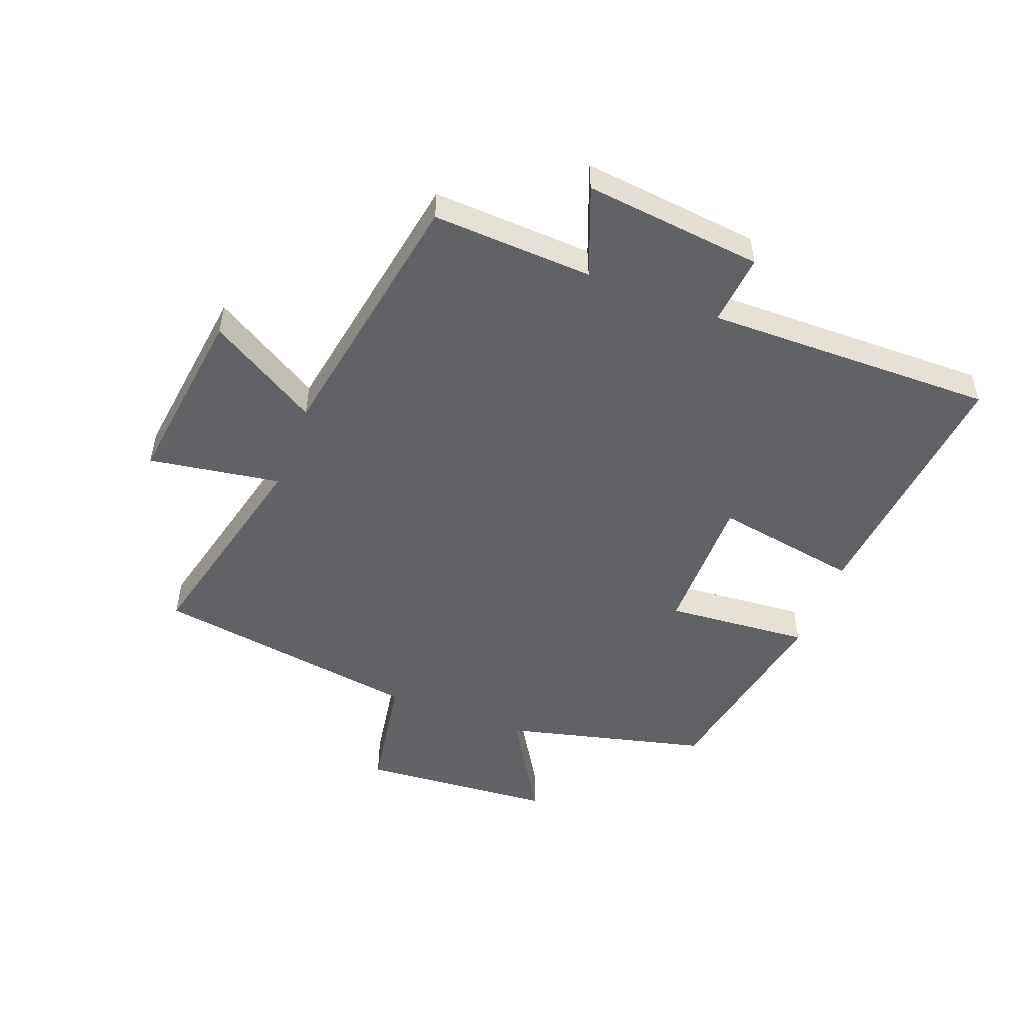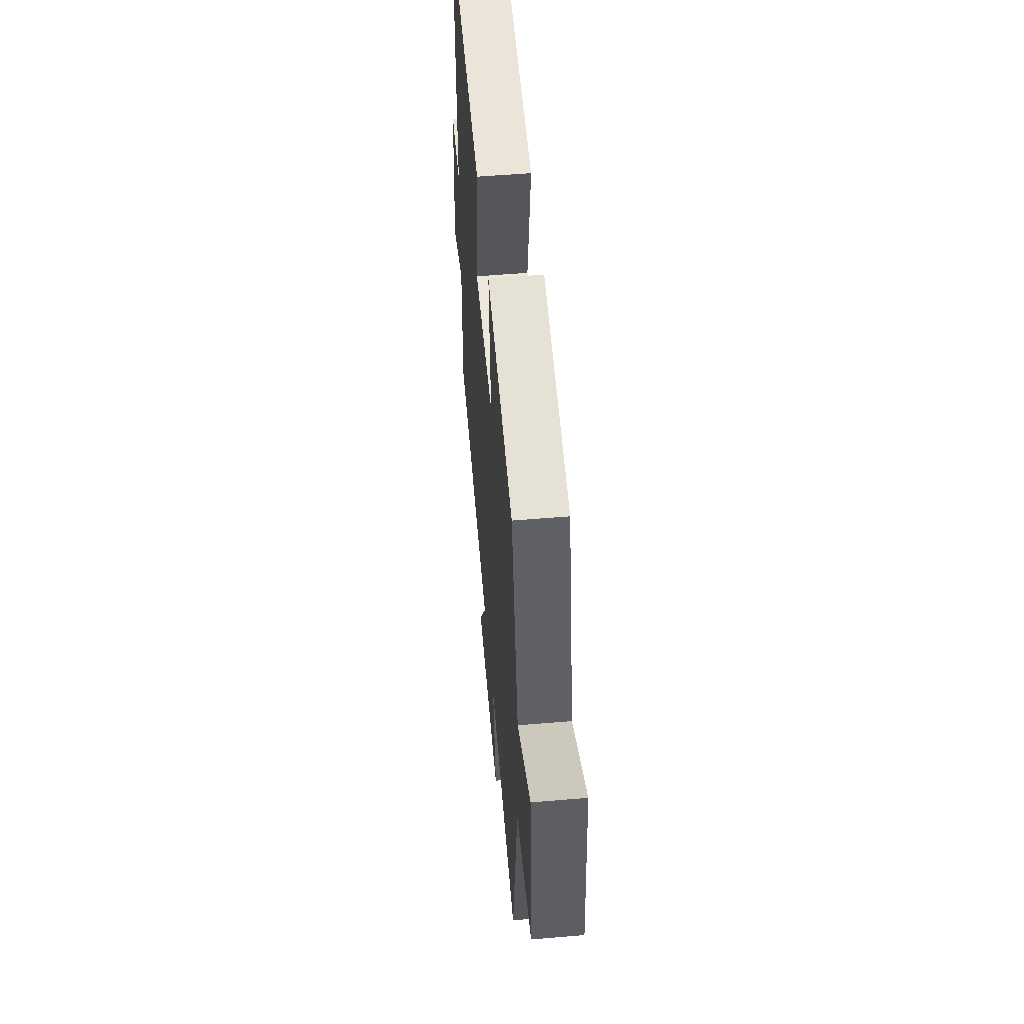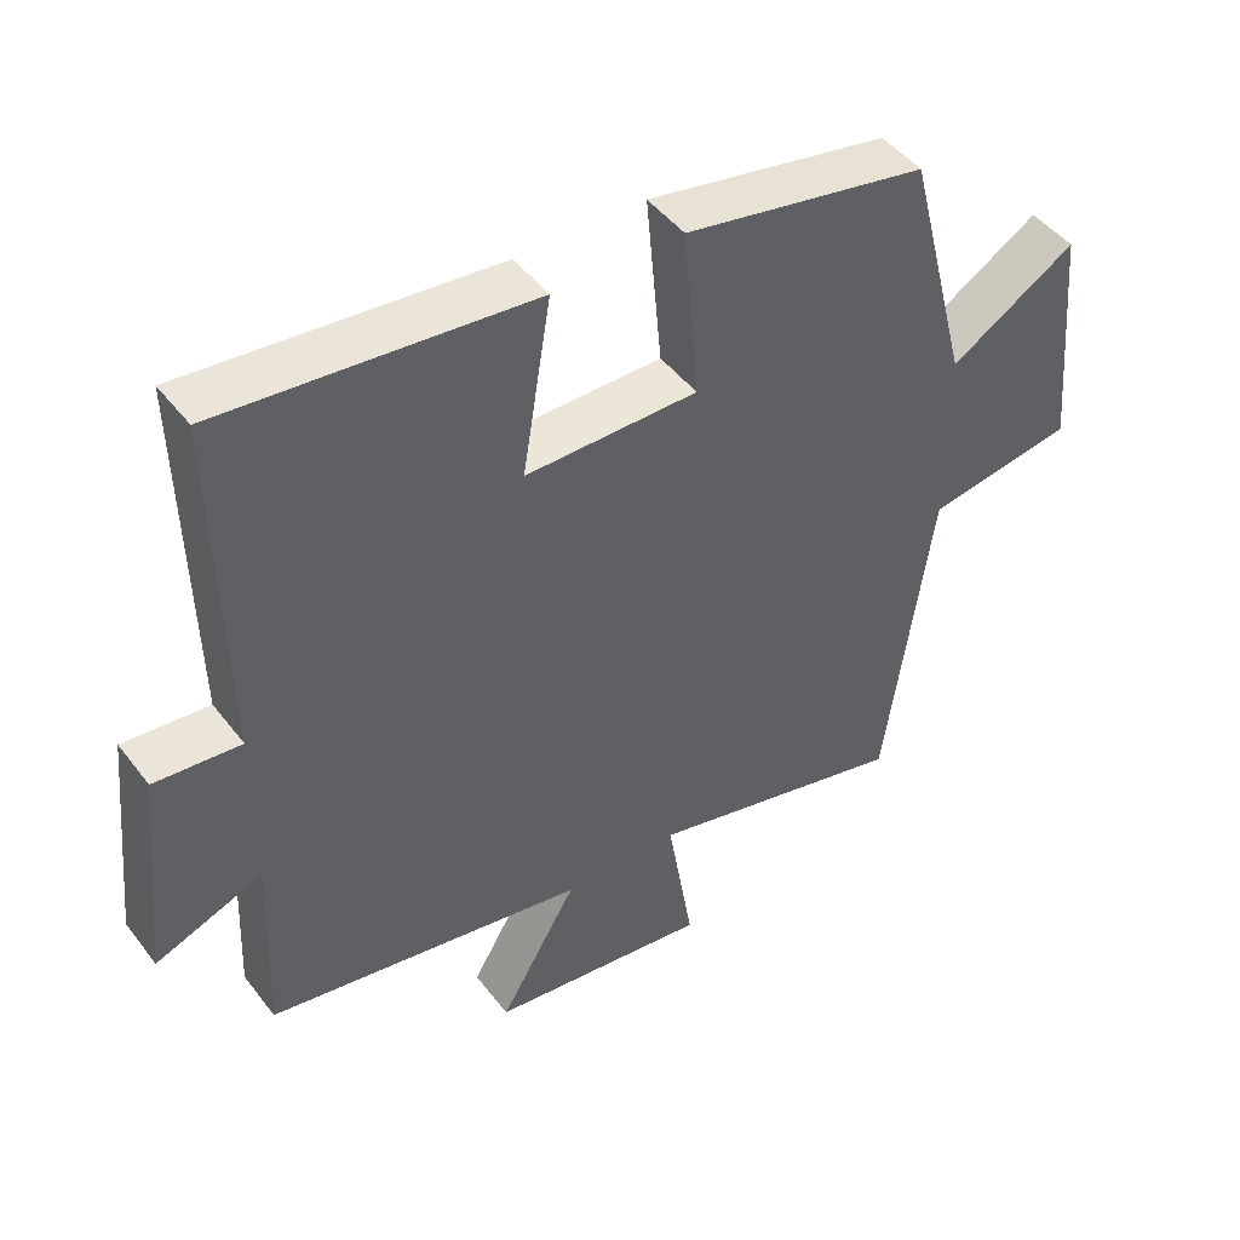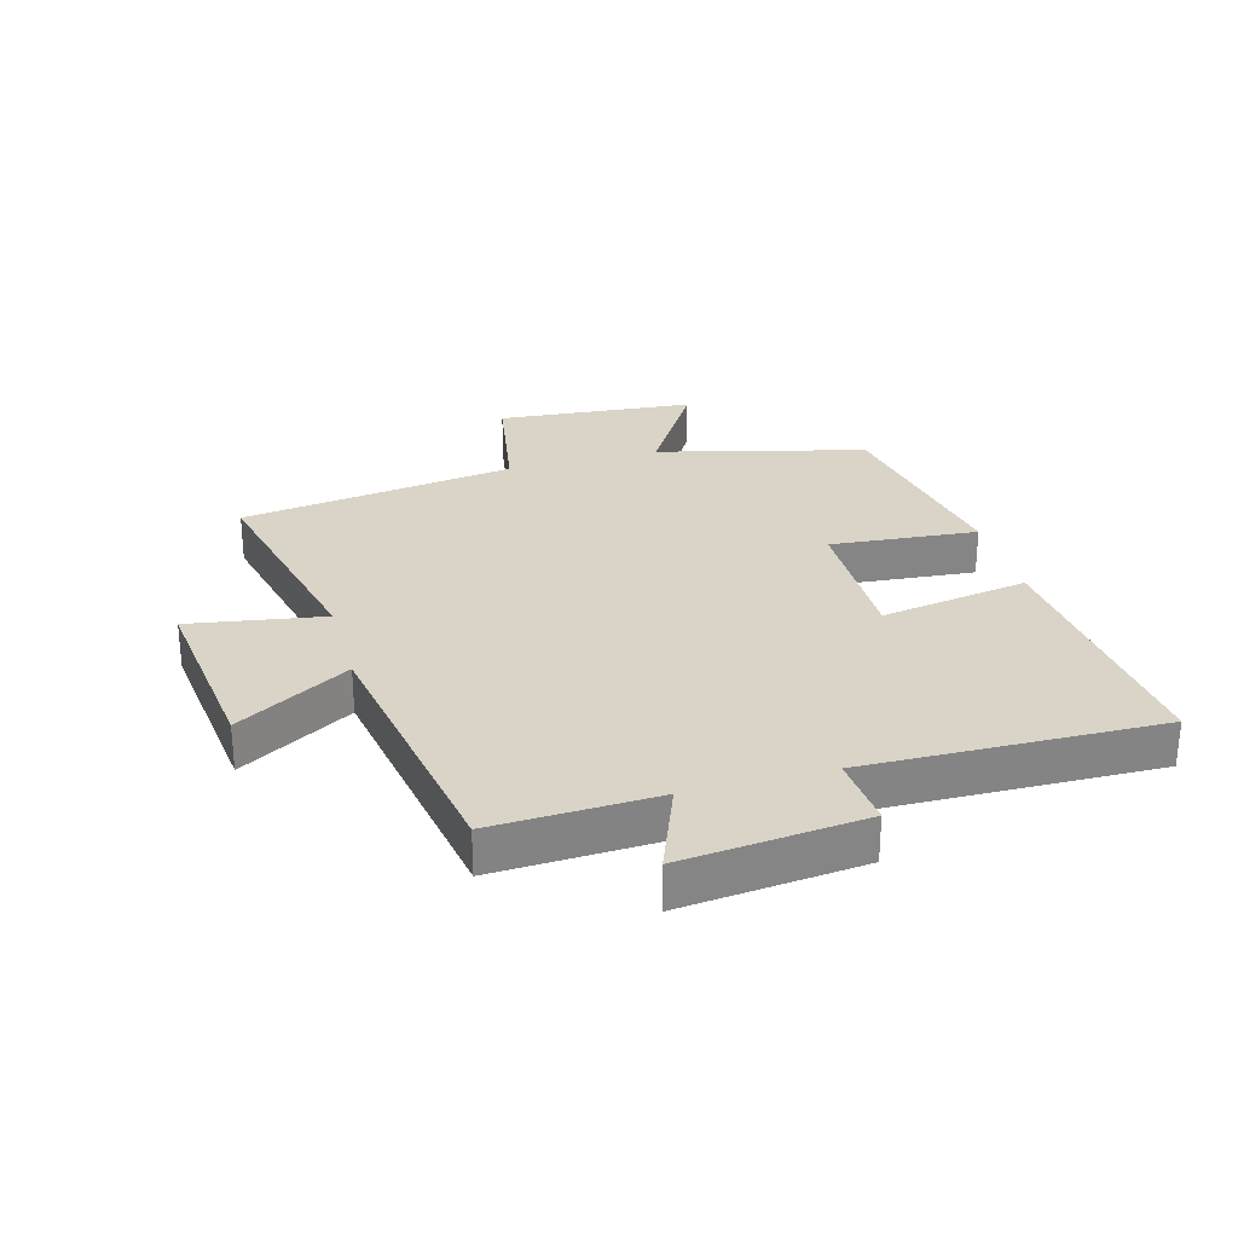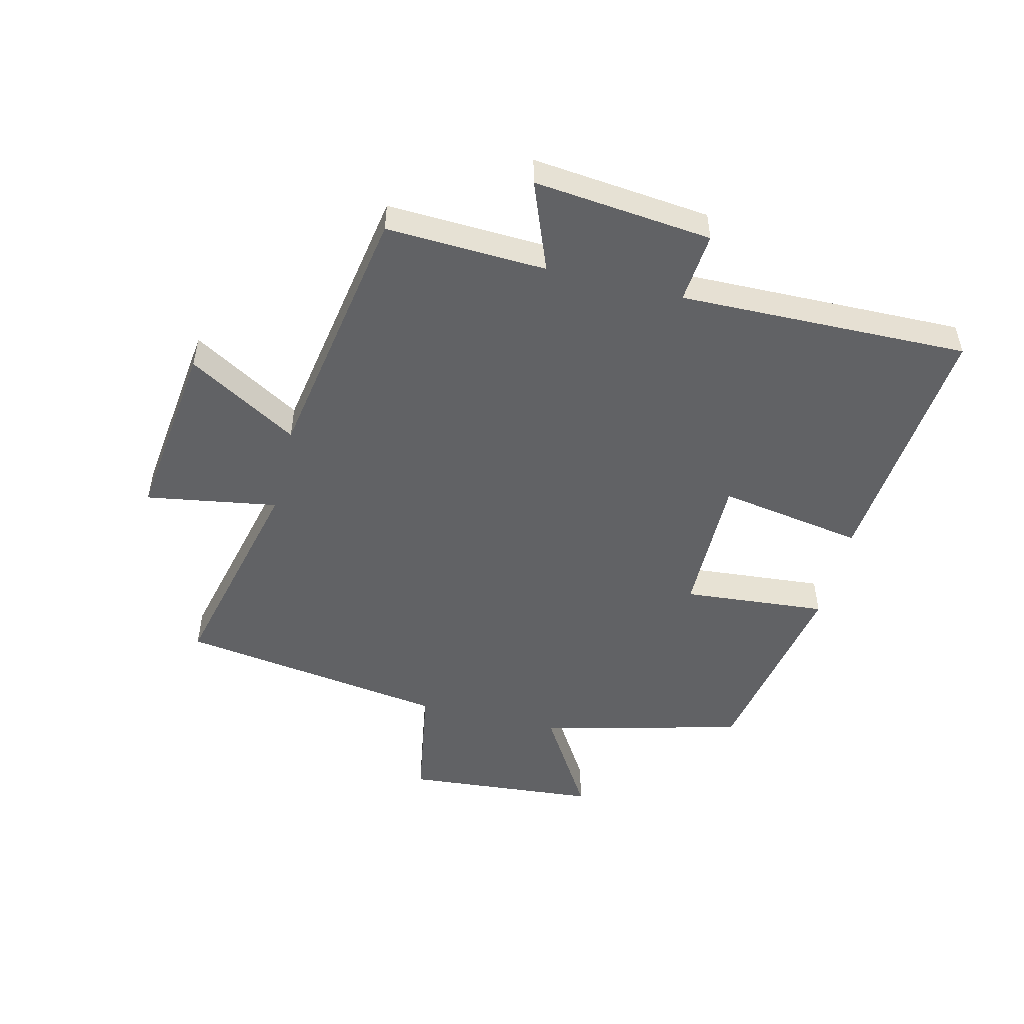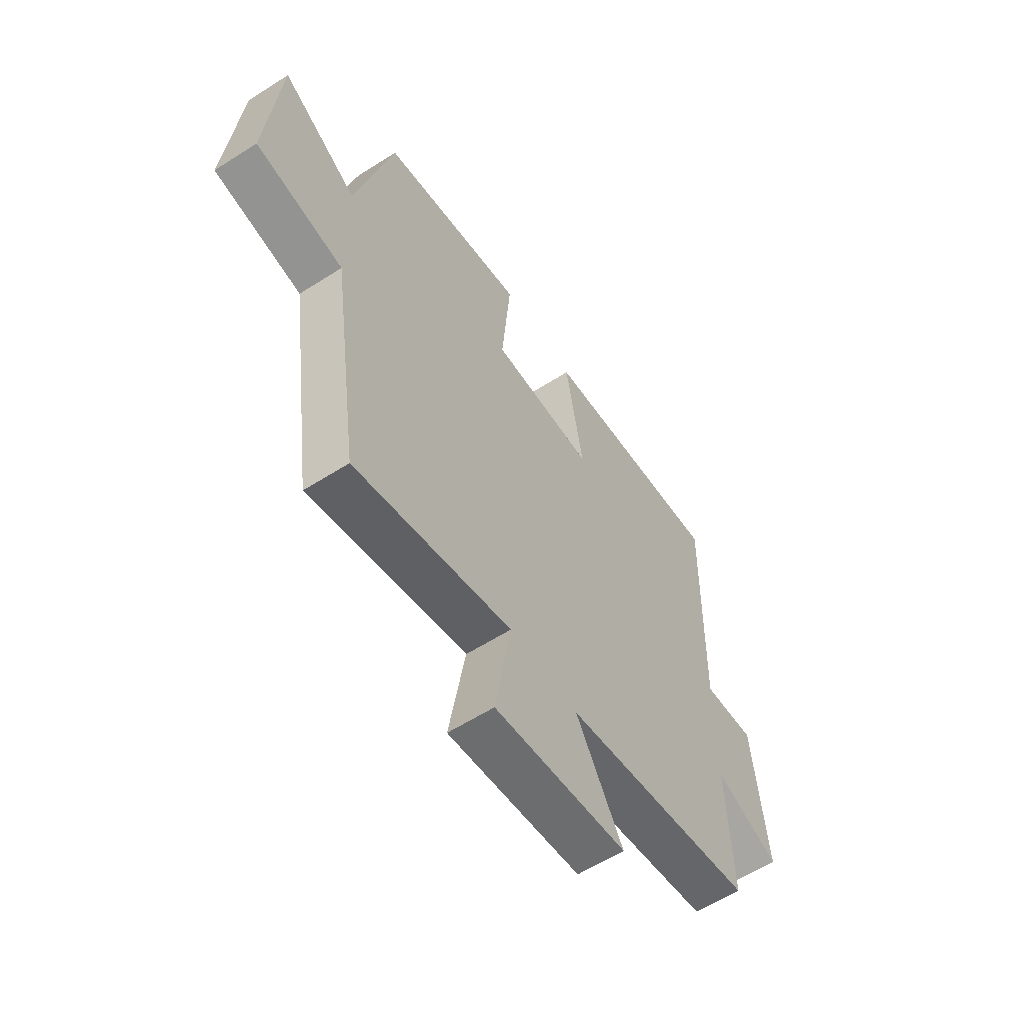
<metadata>
{"format":"obj","ext":"obj","renderer":"f3d","projection":"perspective","resolution":1024,"background":"white","views":[{"elev":-50.7,"azim":-111.3,"up":"+Y"},{"elev":54.4,"azim":84.9,"up":"+Z"},{"elev":46.3,"azim":-35.2,"up":"+Z"},{"elev":28.6,"azim":-105.5,"up":"+Y"},{"elev":-50.6,"azim":-103.9,"up":"+Y"},{"elev":-59.3,"azim":123.3,"up":"+Z"}]}
</metadata>
<code>
v -0.51 0.07 0.539
v -0.088 0.07 0.5
v -0.127 0.07 0.261
v 0.107 0.07 0.263
v 0.086 0.07 0.5
v 0.415 0.07 0.439
v 0.5 0.07 0.105
v 0.671 0.07 0.211
v 0.699 0.07 -0.107
v 0.5 0.07 -0.141
v 0.437 0.07 -0.584
v 0.082 0.07 -0.5
v 0.118 0.07 -0.717
v -0.182 0.07 -0.681
v -0.076 0.07 -0.5
v -0.511 0.07 -0.427
v -0.5 0.07 -0.163
v -0.647 0.07 -0.221
v -0.617 0.07 0.073
v -0.5 0.07 0.063
v -0.51 0 0.539
v -0.088 0 0.5
v -0.127 0 0.261
v 0.107 0 0.263
v 0.086 0 0.5
v 0.415 0 0.439
v 0.5 0 0.105
v 0.671 0 0.211
v 0.699 0 -0.107
v 0.5 0 -0.141
v 0.437 0 -0.584
v 0.082 0 -0.5
v 0.118 0 -0.717
v -0.182 0 -0.681
v -0.076 0 -0.5
v -0.511 0 -0.427
v -0.5 0 -0.163
v -0.647 0 -0.221
v -0.617 0 0.073
v -0.5 0 0.063
f 17 18 19 20
f 15 16 17
f 15 17 20
f 12 13 14 15
f 12 15 20 1
f 10 11 12
f 7 8 9 10
f 4 5 6 7
f 3 4 7 10
f 1 2 3
f 12 1 3
f 3 10 12
f 40 39 38 37
f 37 36 35
f 40 37 35
f 35 34 33 32
f 21 40 35 32
f 32 31 30
f 30 29 28 27
f 27 26 25 24
f 30 27 24 23
f 23 22 21
f 23 21 32
f 32 30 23
f 1 21 22 2
f 2 22 23 3
f 3 23 24 4
f 4 24 25 5
f 5 25 26 6
f 6 26 27 7
f 7 27 28 8
f 8 28 29 9
f 9 29 30 10
f 10 30 31 11
f 11 31 32 12
f 12 32 33 13
f 13 33 34 14
f 14 34 35 15
f 15 35 36 16
f 16 36 37 17
f 17 37 38 18
f 18 38 39 19
f 19 39 40 20
f 20 40 21 1

</code>
